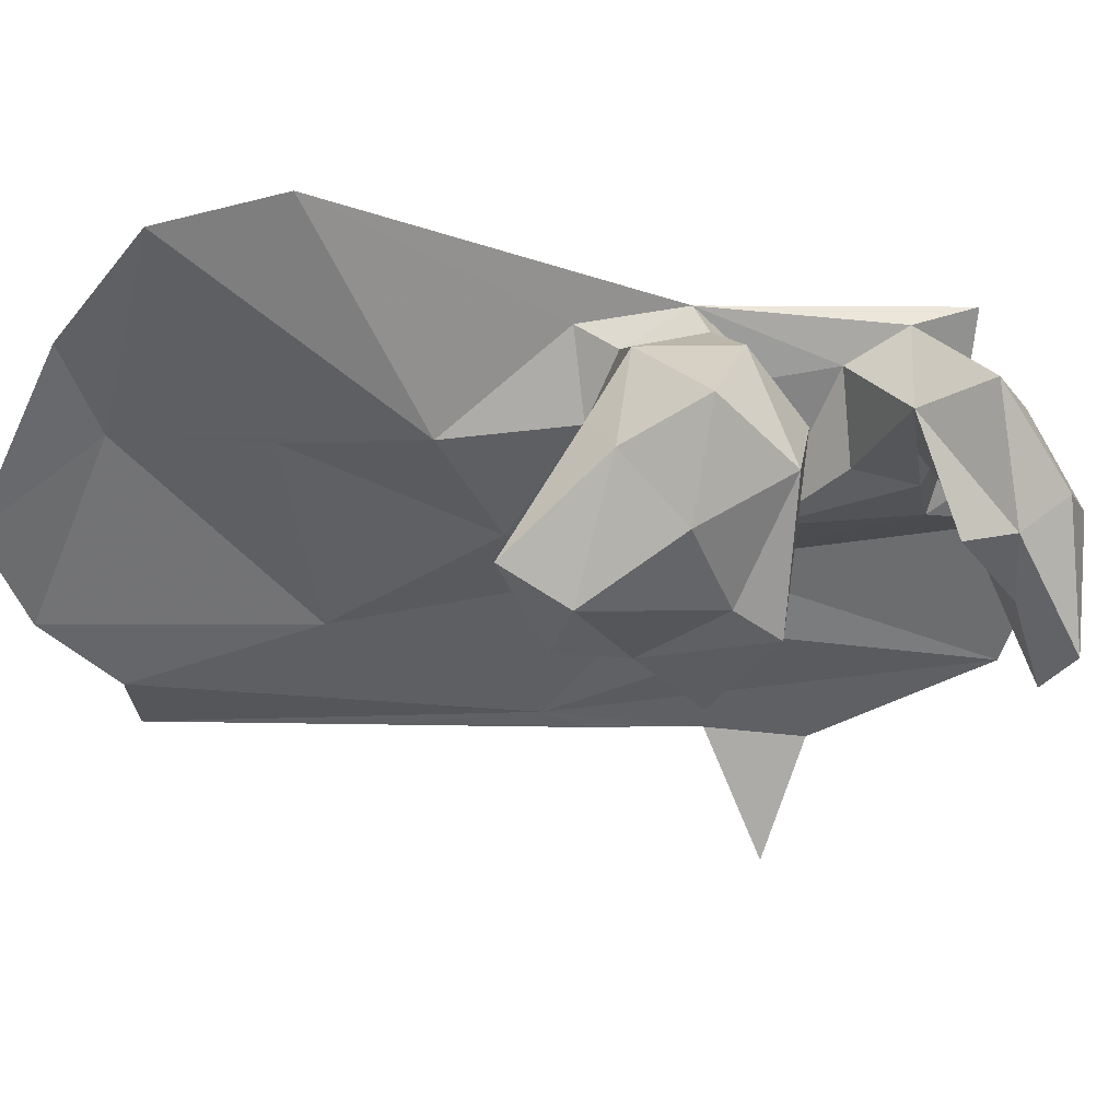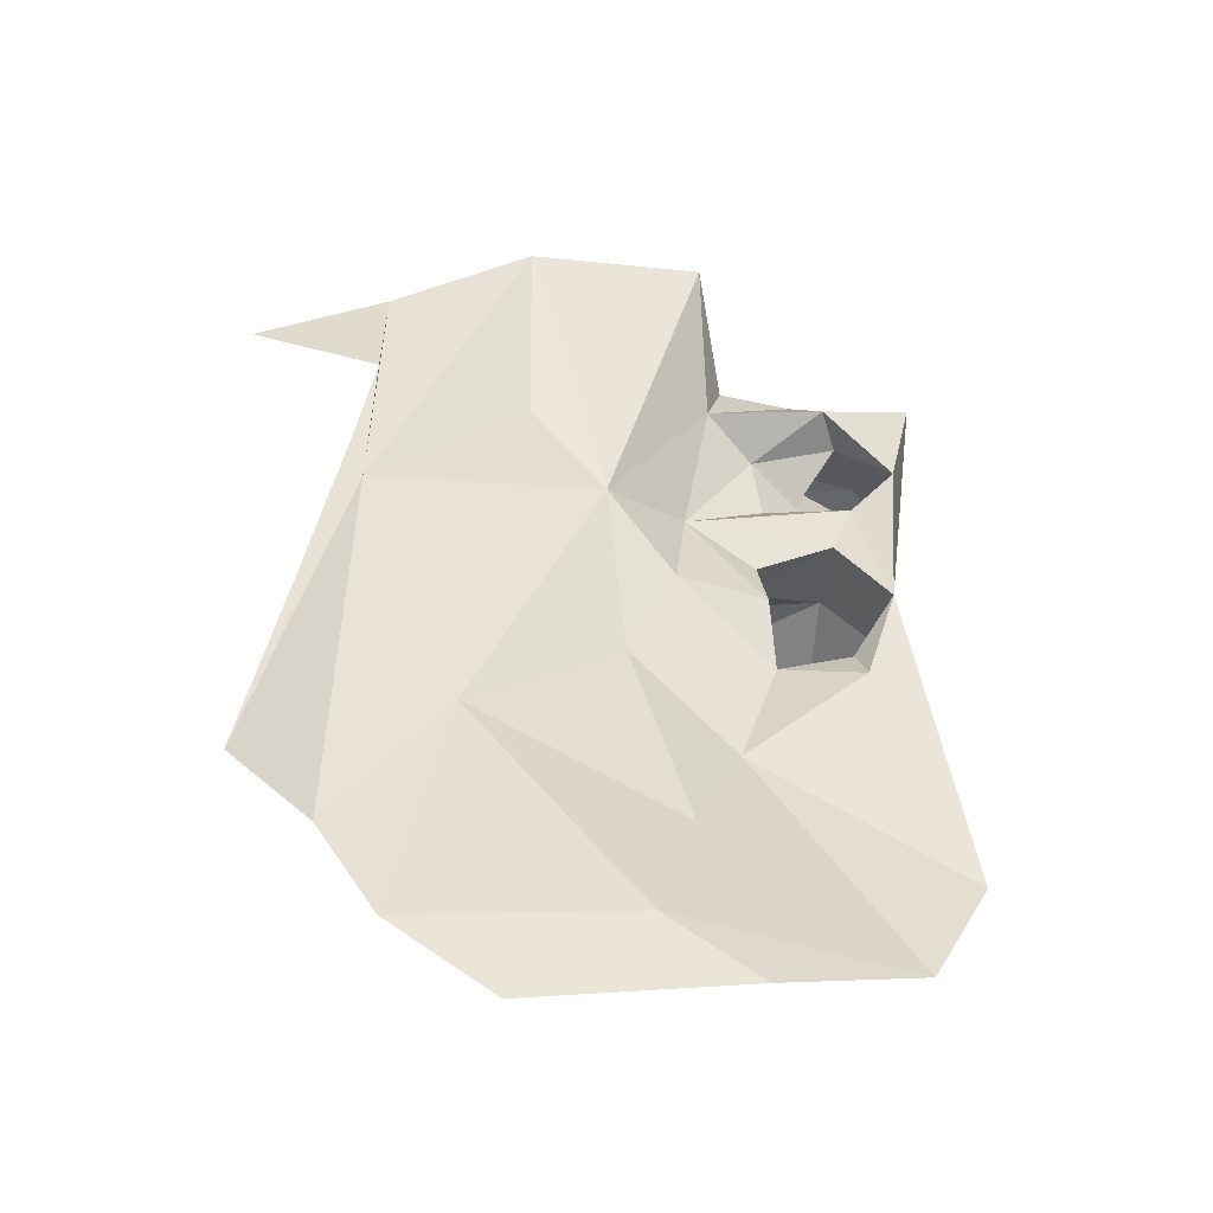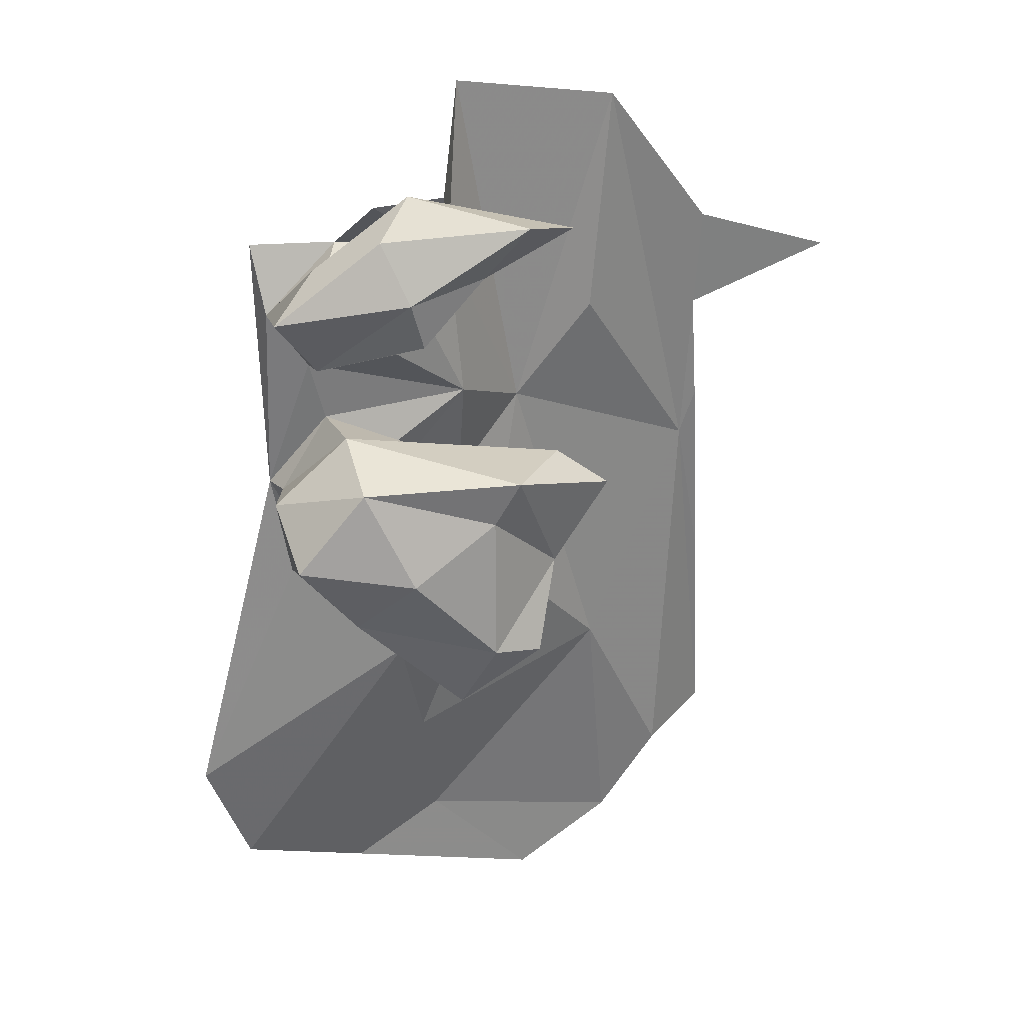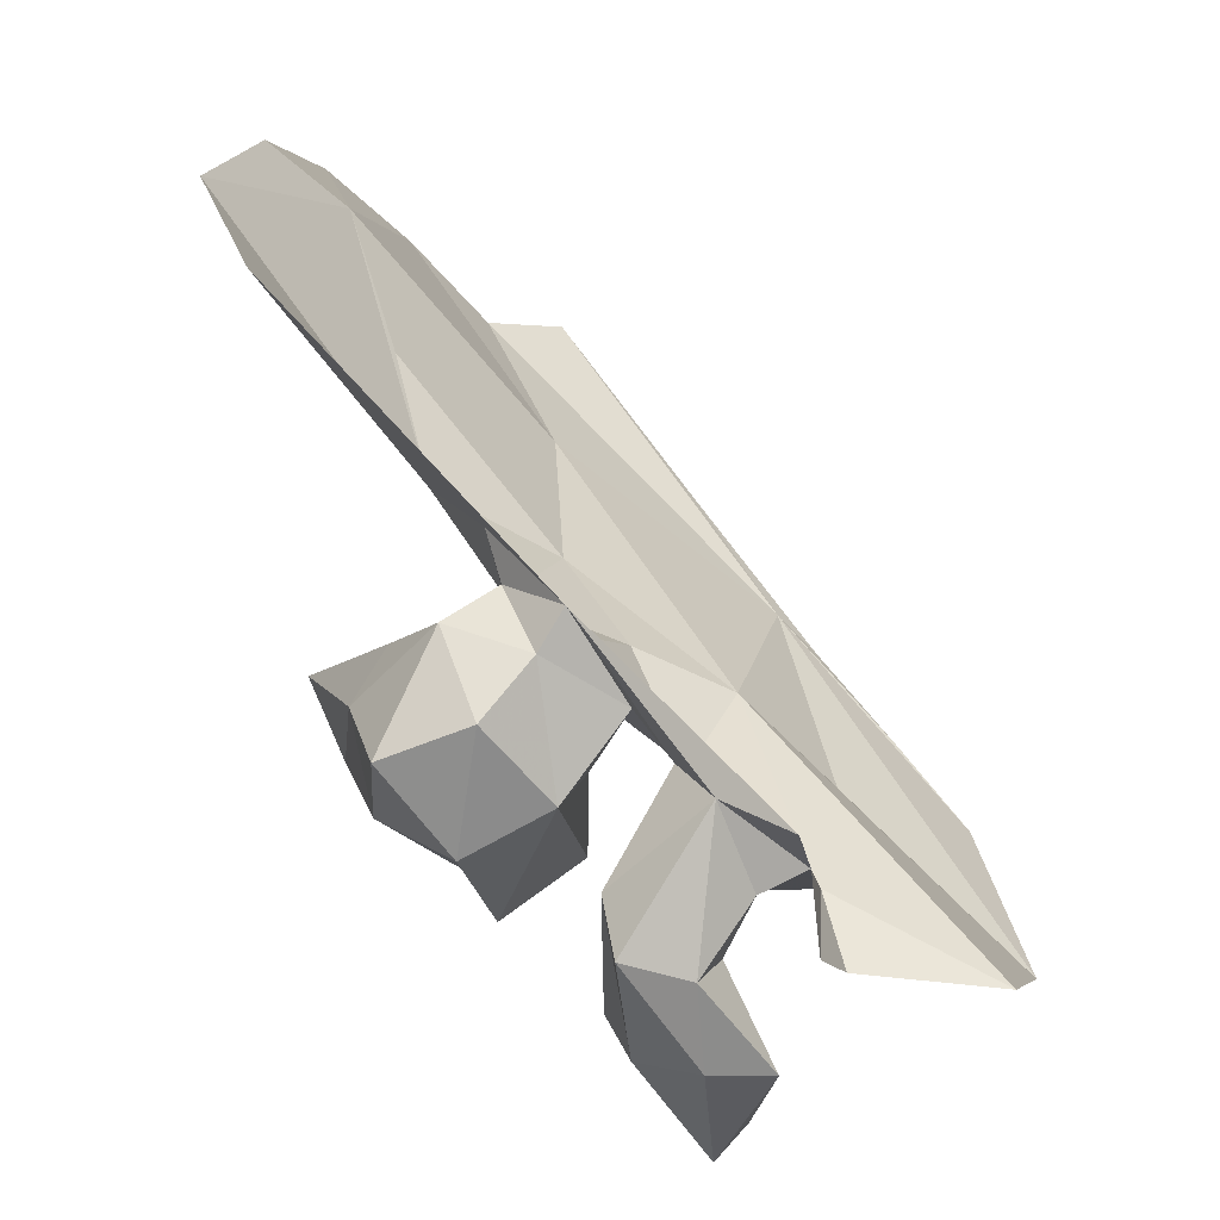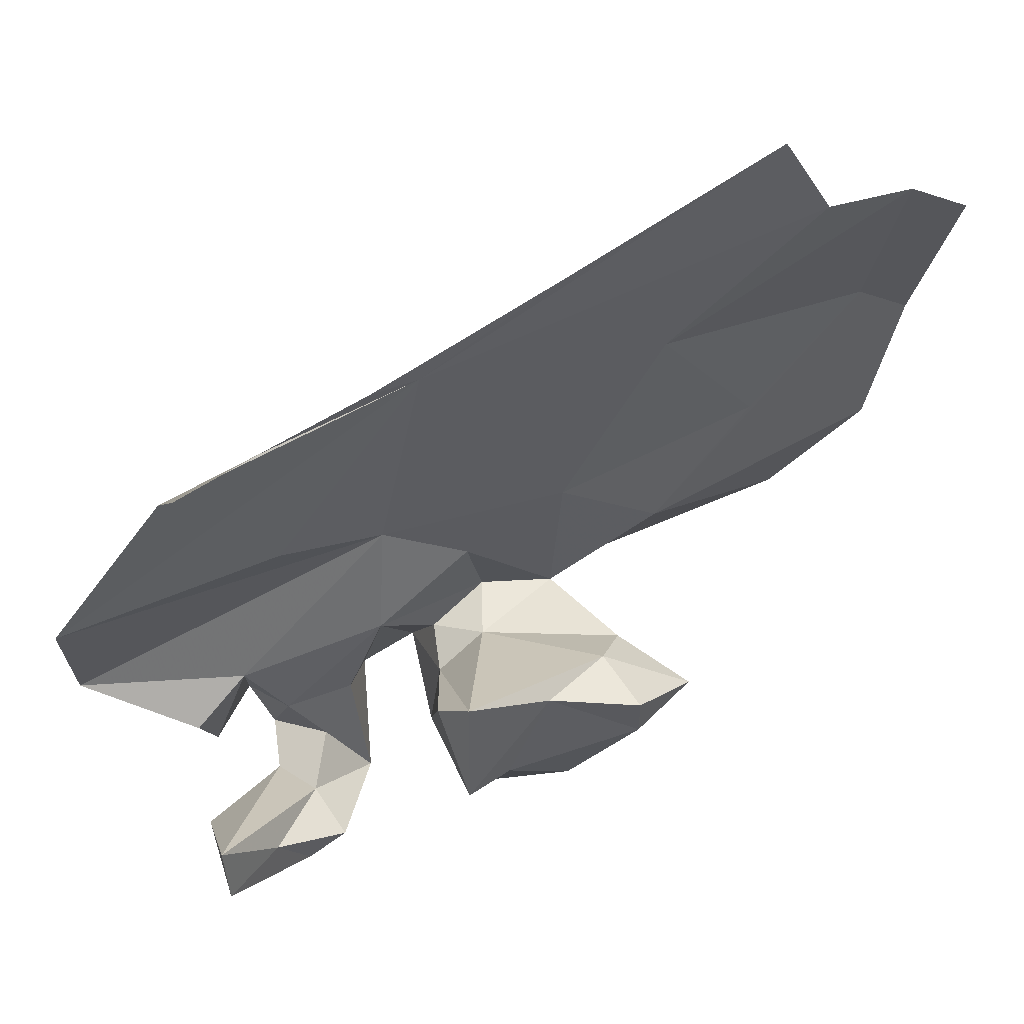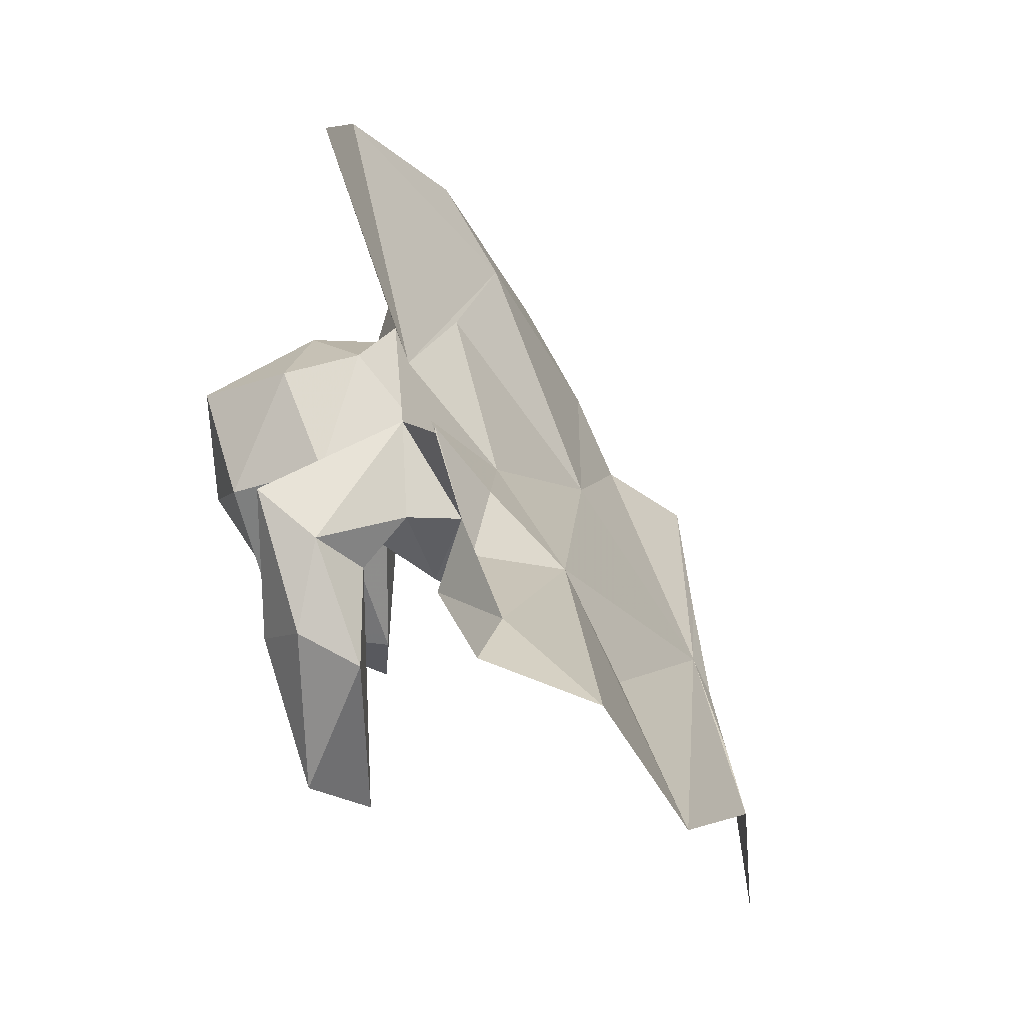
<metadata>
{"format":"obj","ext":"obj","renderer":"f3d","projection":"perspective","resolution":1024,"background":"white","views":[{"elev":7.0,"azim":57.3,"up":"+Z"},{"elev":-21.8,"azim":-70.7,"up":"+Y"},{"elev":2.8,"azim":96.7,"up":"+Y"},{"elev":56.1,"azim":116.3,"up":"+Z"},{"elev":-76.3,"azim":-90.5,"up":"+Z"},{"elev":23.5,"azim":147.2,"up":"+Z"}]}
</metadata>
<code>
v 3.413 1.888 1.695
v 3.4 1.901 1.685
v 3.413 1.902 1.717
v 3.403 1.95 1.682
v 3.417 1.915 1.684
v 3.352 1.858 1.67
v 3.397 1.851 1.723
v 3.408 1.866 1.726
v 3.39 1.831 1.742
v 3.449 1.889 1.668
v 3.442 1.904 1.644
v 3.459 1.902 1.654
v 3.439 1.864 1.717
v 3.459 1.881 1.687
v 3.457 1.876 1.726
v 3.417 1.881 1.737
v 3.45 1.87 1.685
v 3.425 1.895 1.717
v 3.42 1.901 1.741
v 3.425 1.877 1.705
v 3.436 1.892 1.705
v 3.439 1.88 1.692
v 3.407 1.869 1.7
v 3.383 1.859 1.683
v 3.449 1.912 1.69
v 3.459 1.899 1.696
v 3.449 1.892 1.717
v 3.284 1.715 1.707
v 3.292 1.697 1.732
v 3.254 1.689 1.679
v 3.401 1.829 1.736
v 3.422 1.845 1.712
v 3.422 1.825 1.733
v 3.44 1.828 1.704
v 3.376 1.807 1.712
v 3.385 1.812 1.731
v 3.376 1.803 1.738
v 3.4 1.765 1.681
v 3.418 1.789 1.71
v 3.401 1.791 1.715
v 3.426 1.911 1.703
v 3.429 1.831 1.66
v 3.424 1.82 1.668
v 3.397 1.808 1.654
v 3.377 1.829 1.71
v 3.361 1.833 1.688
v 3.389 1.843 1.703
v 3.357 1.734 1.771
v 3.354 1.775 1.707
v 3.387 1.787 1.689
v 3.4 1.841 1.693
v 3.4 1.841 1.653
v 3.388 1.828 1.693
v 3.291 1.777 1.652
v 3.246 1.709 1.651
v 3.329 1.916 1.612
v 3.316 1.888 1.616
v 3.319 1.907 1.574
v 3.331 1.705 1.762
v 3.396 1.831 1.638
v 3.388 1.792 1.669
v 3.432 1.802 1.69
v 3.411 1.781 1.669
v 3.436 1.805 1.724
v 3.401 1.804 1.733
v 3.341 1.804 1.68
v 3.319 1.747 1.706
v 3.296 1.845 1.621
v 3.249 1.734 1.633
v 3.267 1.806 1.617
v 3.299 1.858 1.616
v 3.375 1.95 1.638
v 3.352 1.886 1.647
v 3.4 1.781 1.658
v 3.231 1.748 1.618
f 1 2 3
f 4 5 2
f 4 2 6
f 7 8 9
f 10 11 12
f 13 14 15
f 13 15 16
f 14 13 17
f 14 17 10
f 18 3 16
f 18 1 3
f 16 3 19
f 16 9 8
f 16 8 13
f 20 21 22
f 20 22 13
f 1 23 24
f 1 24 2
f 12 25 26
f 12 26 14
f 24 23 8
f 27 26 25
f 27 25 21
f 28 29 30
f 9 31 7
f 32 33 34
f 35 36 37
f 38 39 40
f 24 6 2
f 2 5 41
f 8 7 24
f 42 43 44
f 42 32 34
f 24 45 46
f 24 7 47
f 48 49 37
f 50 38 40
f 51 32 52
f 45 53 35
f 47 7 51
f 35 50 40
f 35 53 50
f 54 28 55
f 56 57 58
f 48 59 49
f 60 44 61
f 43 62 63
f 34 33 64
f 34 62 43
f 20 18 21
f 37 36 9
f 52 42 60
f 22 21 11
f 36 31 9
f 65 64 33
f 65 36 35
f 65 31 36
f 66 49 67
f 46 45 35
f 46 6 24
f 54 68 6
f 17 13 22
f 69 54 55
f 70 71 68
f 28 49 59
f 14 26 15
f 72 68 56
f 72 73 68
f 68 57 56
f 68 71 57
f 32 7 31
f 32 51 7
f 55 28 30
f 74 38 61
f 63 39 38
f 1 20 23
f 29 28 59
f 74 63 38
f 44 43 63
f 75 70 68
f 46 66 6
f 46 35 66
f 66 54 6
f 66 67 54
f 53 60 61
f 51 52 60
f 31 33 32
f 31 65 33
f 68 54 69
f 45 47 53
f 45 24 47
f 73 6 68
f 44 60 42
f 17 22 10
f 53 51 60
f 53 47 51
f 64 62 34
f 39 63 62
f 61 50 53
f 61 38 50
f 35 49 66
f 35 37 49
f 14 10 12
f 52 32 42
f 21 25 11
f 22 11 10
f 75 68 69
f 37 9 48
f 27 15 26
f 25 12 11
f 41 3 2
f 44 74 61
f 44 63 74
f 65 40 39
f 65 35 40
f 8 23 13
f 67 28 54
f 16 15 27
f 16 27 18
f 18 27 21
f 18 20 1
f 19 9 16
f 43 42 34
f 20 13 23
f 6 73 72
f 6 72 4
f 39 64 65
f 39 62 64
f 67 49 28

</code>
